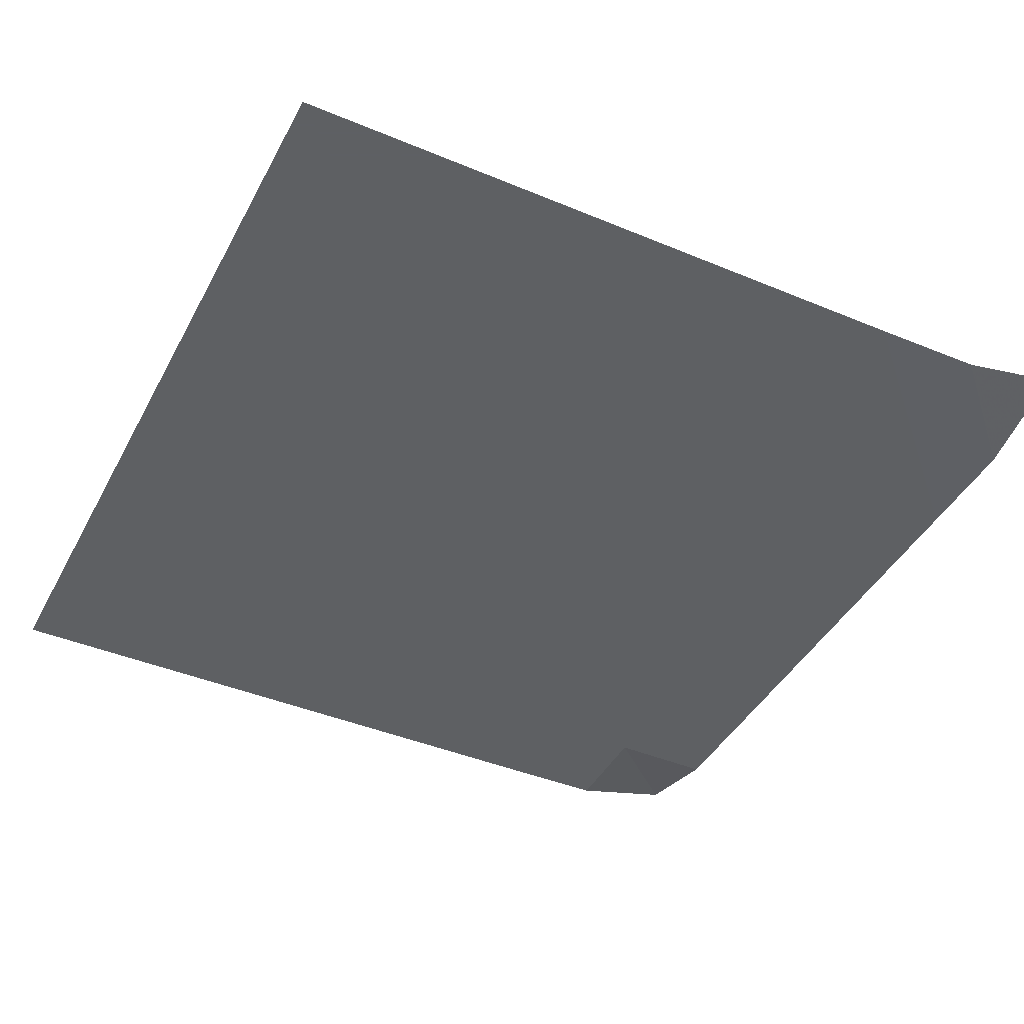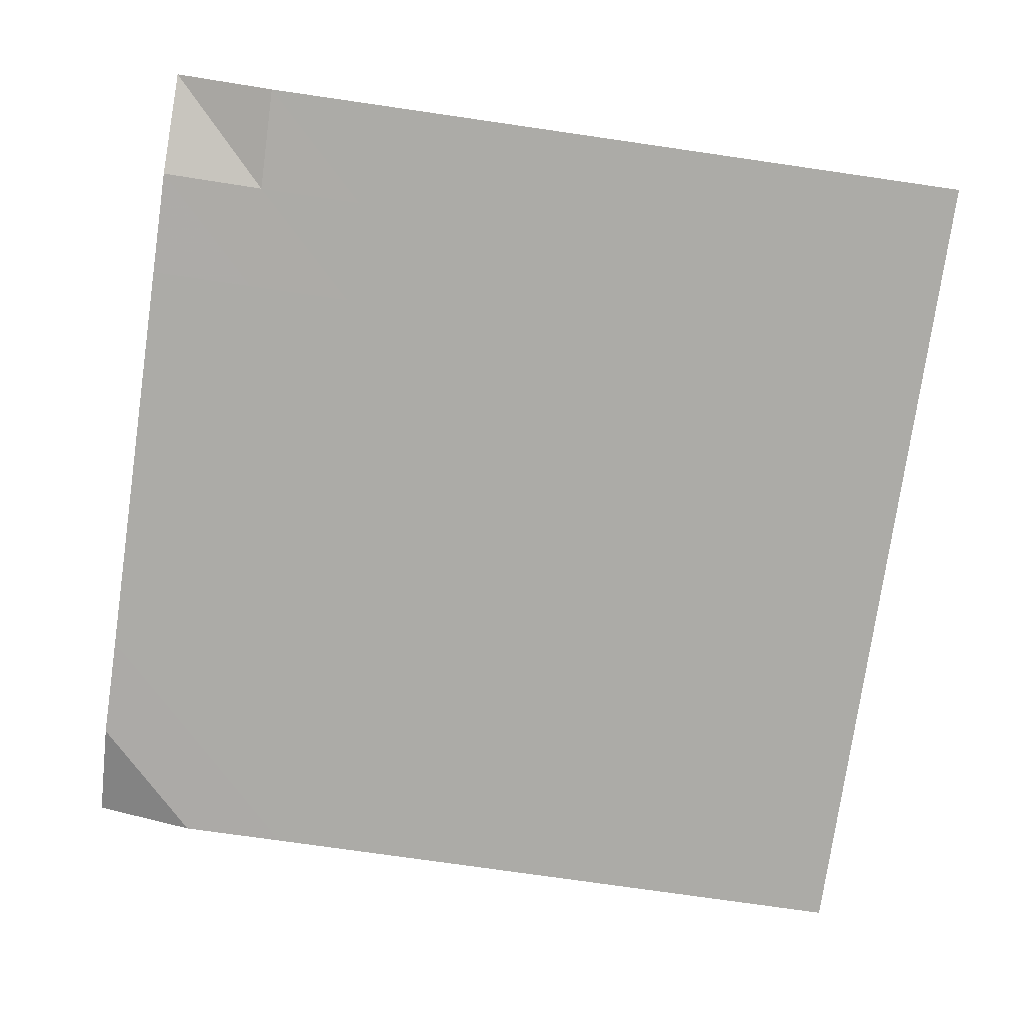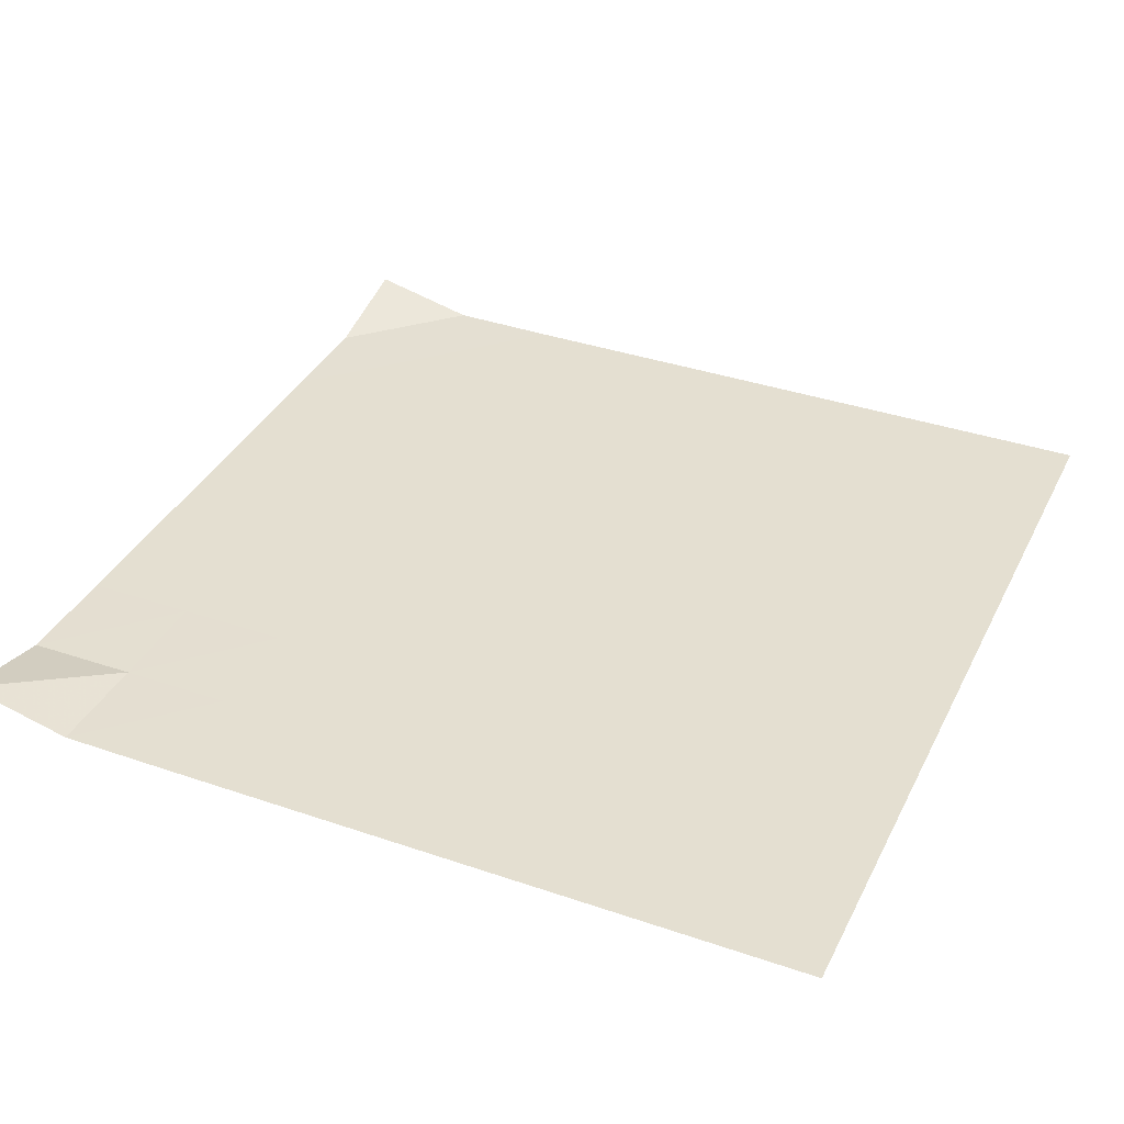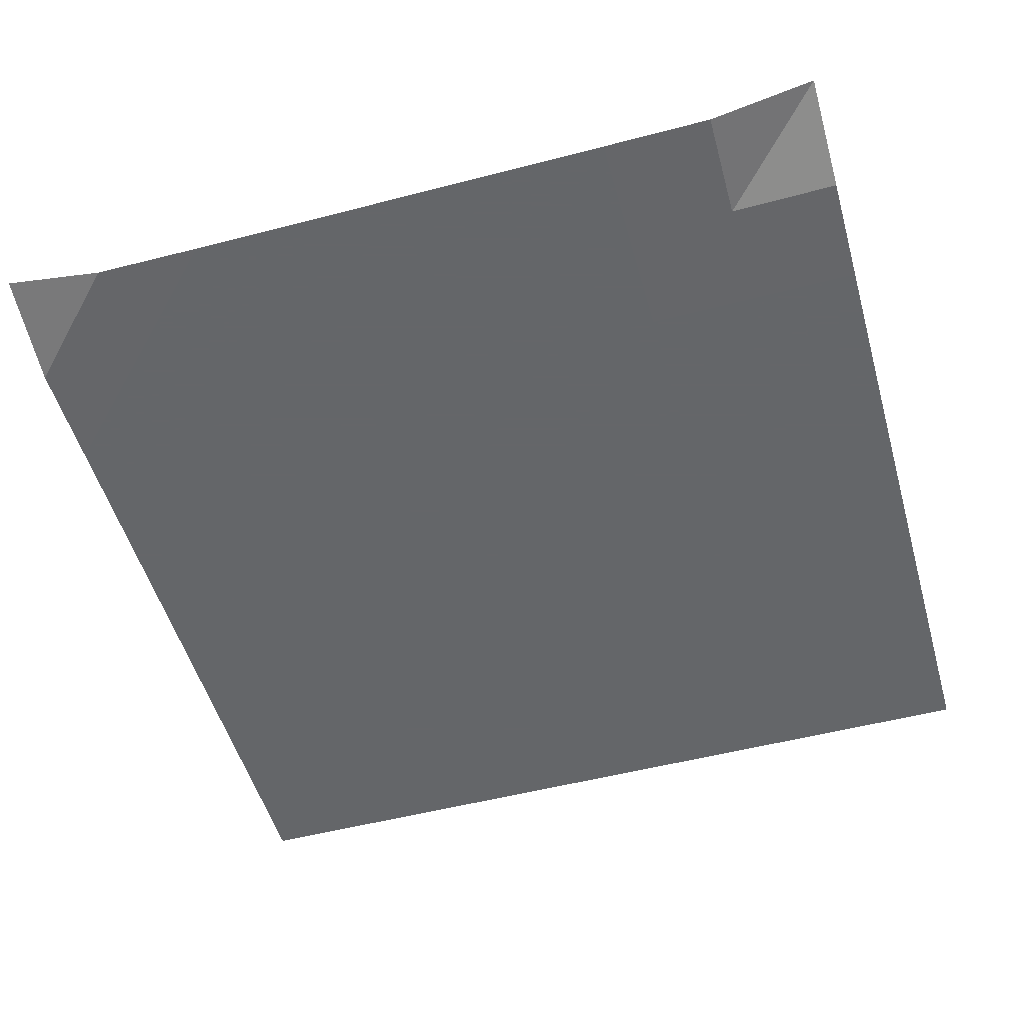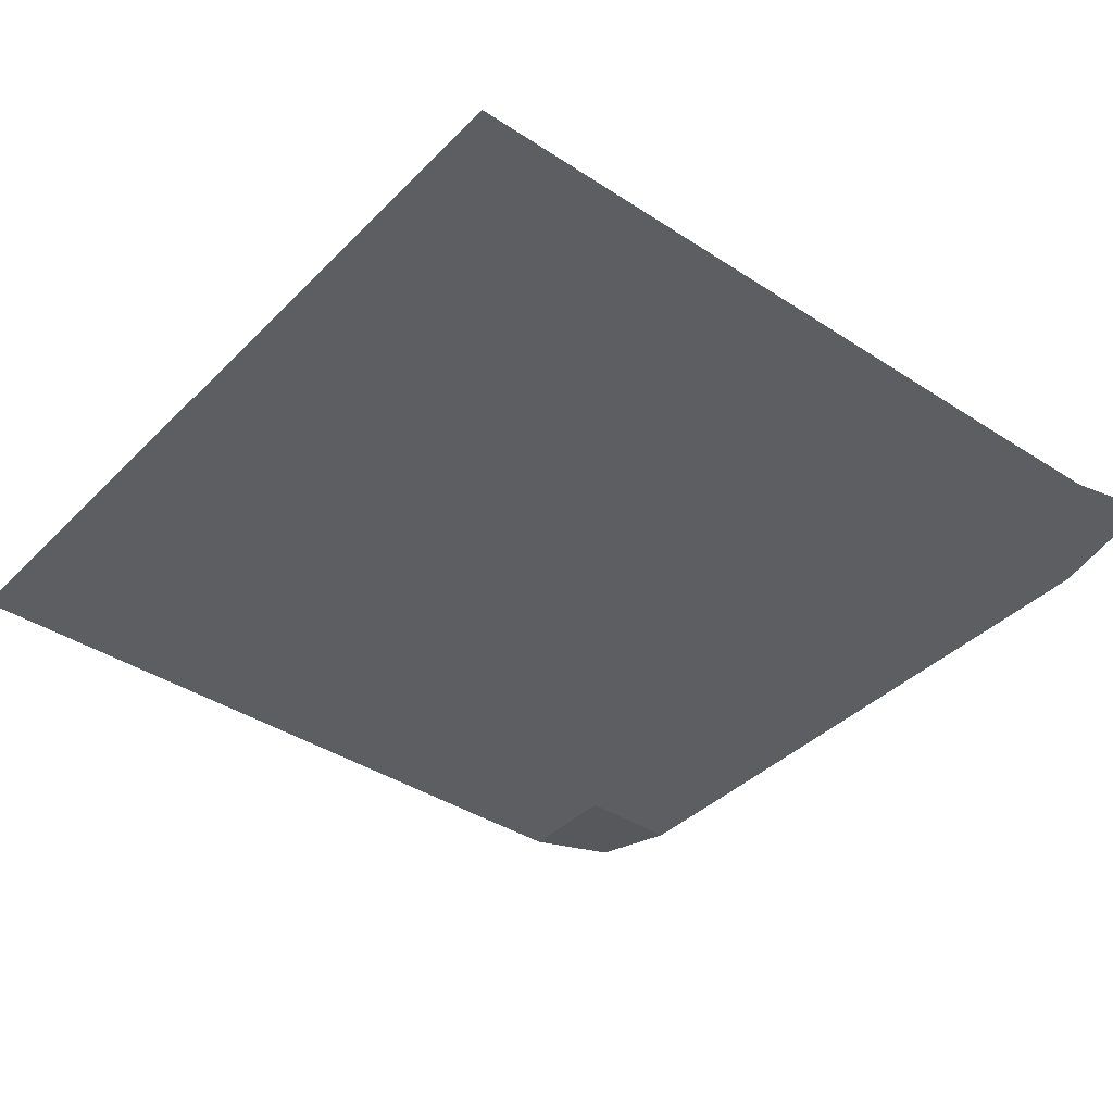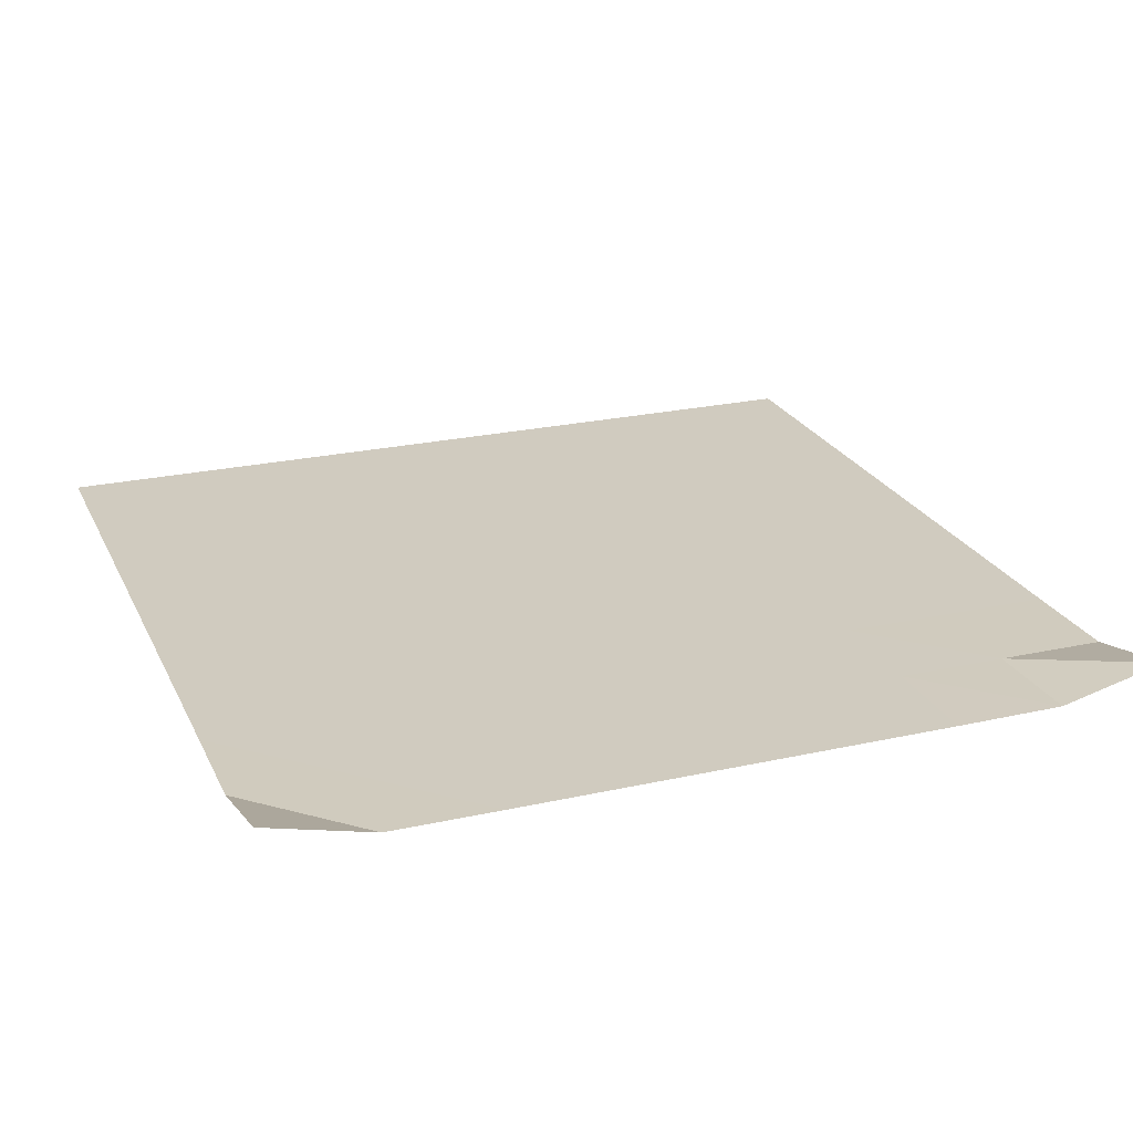
<metadata>
{"format":"obj","ext":"obj","renderer":"f3d","projection":"perspective","resolution":1024,"background":"white","views":[{"elev":-42.7,"azim":153.6,"up":"+Y"},{"elev":-76.3,"azim":-8.2,"up":"+Y"},{"elev":36.6,"azim":24.0,"up":"+Y"},{"elev":-51.7,"azim":-74.2,"up":"+Y"},{"elev":-39.3,"azim":140.8,"up":"+Y"},{"elev":23.7,"azim":-110.5,"up":"+Y"}]}
</metadata>
<code>
v -1 0 -1
v -1.001 -0.06078 -0.7529
v -1 -0.06198 -0.5012
v -1 -0.06198 -0.2504
v -1 -0.06198 2.556e-05
v -1 -0.06198 0.2505
v -0.9999 -0.06198 0.5014
v -0.9999 -0.06086 0.7533
v -1 0 1
v -0.7529 -0.06078 -1.001
v -0.7505 -0.06198 -0.7505
v -0.7501 -0.06198 -0.5001
v -0.75 -0.06198 -0.25
v -0.7501 -0.06198 0.000126
v -0.7501 -0.06198 0.2503
v -0.7504 -0.06198 0.5007
v -0.751 -0.06161 0.751
v -0.7532 -0.06087 0.9999
v -0.5012 -0.06198 -1
v -0.5002 -0.06198 -0.7501
v -0.5 -0.06198 -0.5
v -0.5 -0.06198 -0.25
v -0.5001 -0.06198 9.559e-05
v -0.5001 -0.06198 0.2502
v -0.5003 -0.06198 0.5003
v -0.5007 -0.06198 0.7503
v -0.5014 -0.06198 0.9999
v -0.2505 -0.06198 -1
v -0.25 -0.06198 -0.75
v -0.25 -0.06198 -0.5
v -0.25 -0.06198 -0.25
v -0.25 -0.06198 5.704e-05
v -0.2501 -0.06198 0.2501
v -0.2502 -0.06198 0.5001
v -0.2503 -0.06198 0.7501
v -0.2506 -0.06198 1
v -0.0001881 -0.06198 -1
v -1.363e-05 -0.06198 -0.75
v -3.479e-06 -0.06198 -0.5
v -1.013e-05 -0.06198 -0.25
v -2.744e-05 -0.06198 2.784e-05
v -5.7e-05 -0.06198 0.25
v -9.565e-05 -0.06198 0.5001
v -0.000137 -0.06198 0.7501
v -0.0002121 -0.06198 1
v 0.2499 -0.06198 -1
v 0.25 -0.06198 -0.75
v 0.25 -0.06198 -0.5
v 0.25 -0.06198 -0.25
v 0.25 -0.06198 1.046e-05
v 0.25 -0.06198 0.25
v 0.25 -0.06198 0.5
v 0.25 -0.06198 0.75
v 0.2499 -0.06198 1
v 0.5 -0.06198 -1
v 0.5 -0.06198 -0.75
v 0.5 -0.06198 -0.5
v 0.5 -0.06198 -0.25
v 0.5 -0.06198 3.093e-06
v 0.5 -0.06198 0.25
v 0.5 -0.06198 0.5
v 0.5 -0.06198 0.75
v 0.5 -0.06198 1
v 0.75 -0.06198 -1
v 0.75 -0.06198 -0.75
v 0.75 -0.06198 -0.5
v 0.75 -0.06198 -0.25
v 0.75 -0.06198 7.582e-07
v 0.75 -0.06198 0.25
v 0.75 -0.06198 0.5
v 0.75 -0.06198 0.75
v 0.75 -0.06198 1
v 1 -0.06198 -1
v 1 -0.06198 -0.75
v 1 -0.06198 -0.5
v 1 -0.06198 -0.25
v 1 -0.06198 3.239e-07
v 1 -0.06198 0.25
v 1 -0.06198 0.5
v 1 -0.06198 0.75
v 1 -0.06198 1
f 1 10 2
f 2 10 11
f 2 11 3
f 3 11 12
f 3 12 4
f 4 12 13
f 4 13 5
f 5 13 14
f 5 14 6
f 6 14 15
f 6 15 7
f 7 15 16
f 7 16 8
f 8 16 17
f 8 17 9
f 9 17 18
f 10 19 11
f 11 19 20
f 11 20 12
f 12 20 21
f 12 21 13
f 13 21 22
f 13 22 14
f 14 22 23
f 14 23 15
f 15 23 24
f 15 24 16
f 16 24 25
f 16 25 17
f 17 25 26
f 17 26 18
f 18 26 27
f 19 28 20
f 20 28 29
f 20 29 21
f 21 29 30
f 21 30 22
f 22 30 31
f 22 31 23
f 23 31 32
f 23 32 24
f 24 32 33
f 24 33 25
f 25 33 34
f 25 34 26
f 26 34 35
f 26 35 27
f 27 35 36
f 28 37 29
f 29 37 38
f 29 38 30
f 30 38 39
f 30 39 31
f 31 39 40
f 31 40 32
f 32 40 41
f 32 41 33
f 33 41 42
f 33 42 34
f 34 42 43
f 34 43 35
f 35 43 44
f 35 44 36
f 36 44 45
f 37 46 38
f 38 46 47
f 38 47 39
f 39 47 48
f 39 48 40
f 40 48 49
f 40 49 41
f 41 49 50
f 41 50 42
f 42 50 51
f 42 51 43
f 43 51 52
f 43 52 44
f 44 52 53
f 44 53 45
f 45 53 54
f 46 55 47
f 47 55 56
f 47 56 48
f 48 56 57
f 48 57 49
f 49 57 58
f 49 58 50
f 50 58 59
f 50 59 51
f 51 59 60
f 51 60 52
f 52 60 61
f 52 61 53
f 53 61 62
f 53 62 54
f 54 62 63
f 55 64 56
f 56 64 65
f 56 65 57
f 57 65 66
f 57 66 58
f 58 66 67
f 58 67 59
f 59 67 68
f 59 68 60
f 60 68 69
f 60 69 61
f 61 69 70
f 61 70 62
f 62 70 71
f 62 71 63
f 63 71 72
f 64 73 65
f 65 73 74
f 65 74 66
f 66 74 75
f 66 75 67
f 67 75 76
f 67 76 68
f 68 76 77
f 68 77 69
f 69 77 78
f 69 78 70
f 70 78 79
f 70 79 71
f 71 79 80
f 71 80 72
f 72 80 81

</code>
